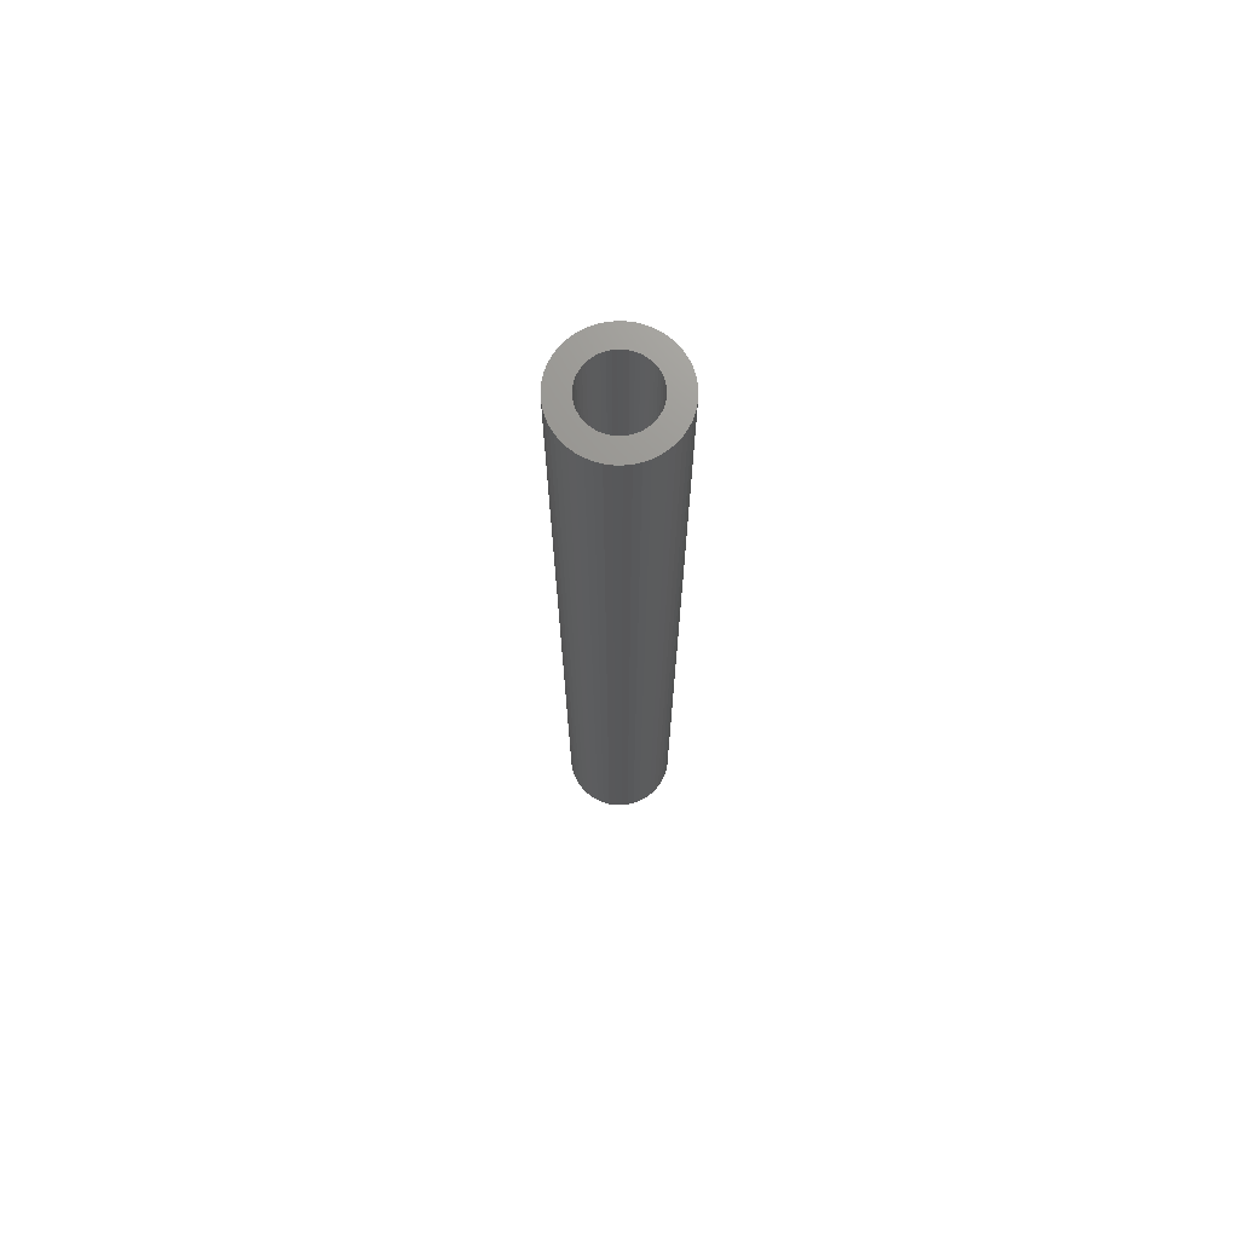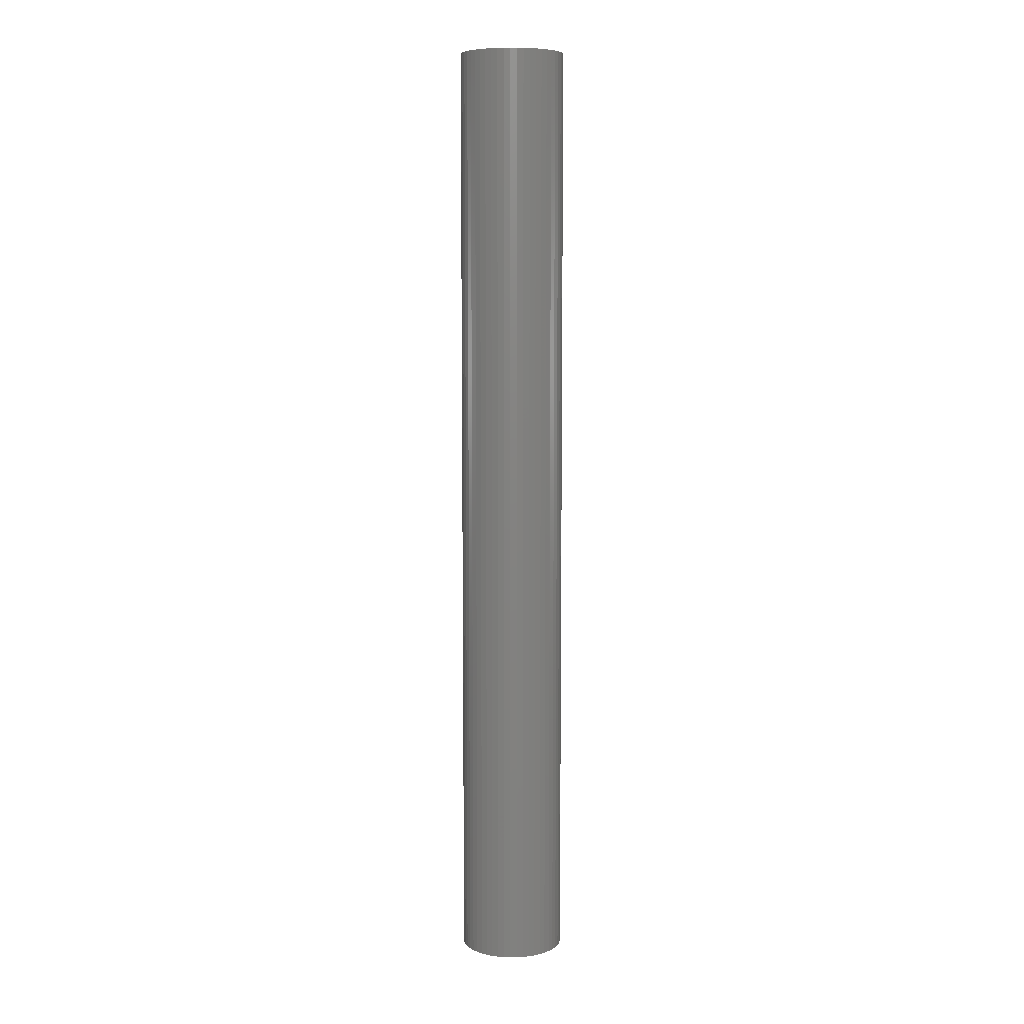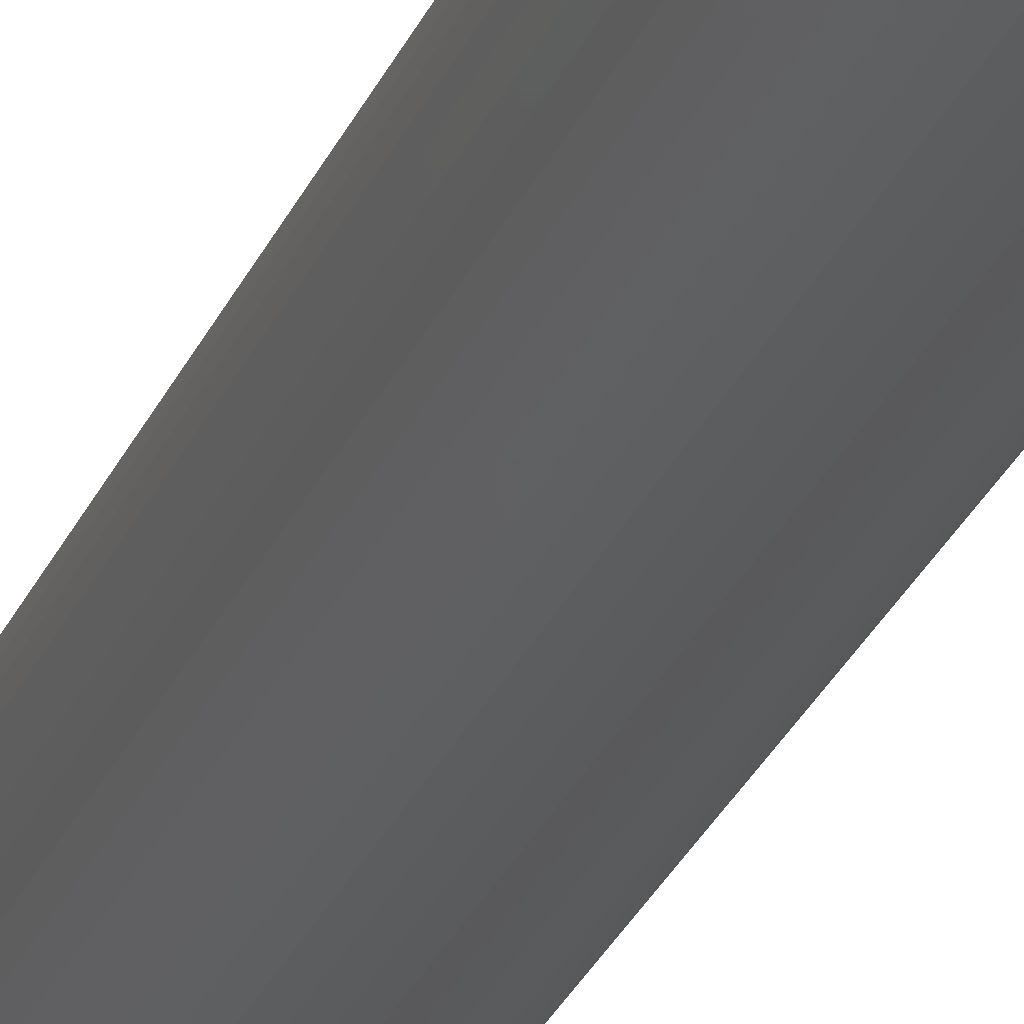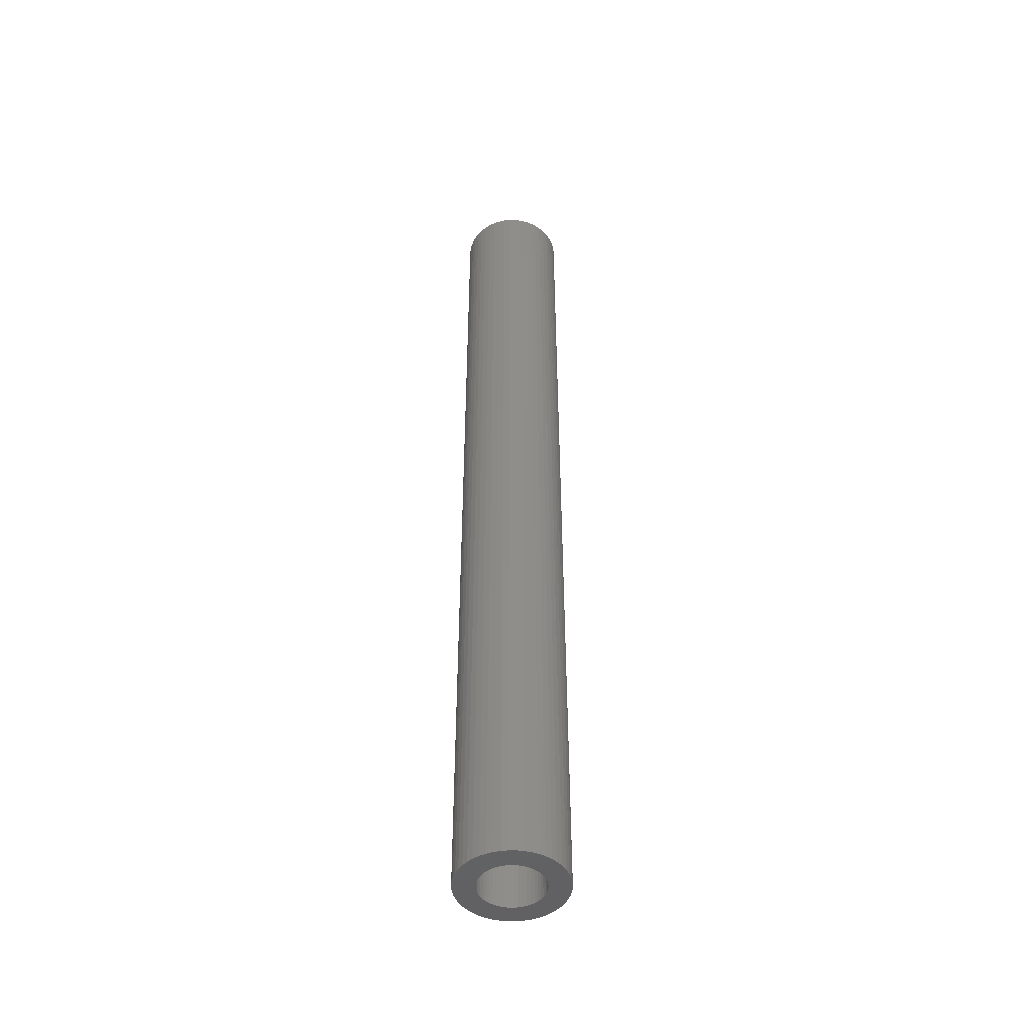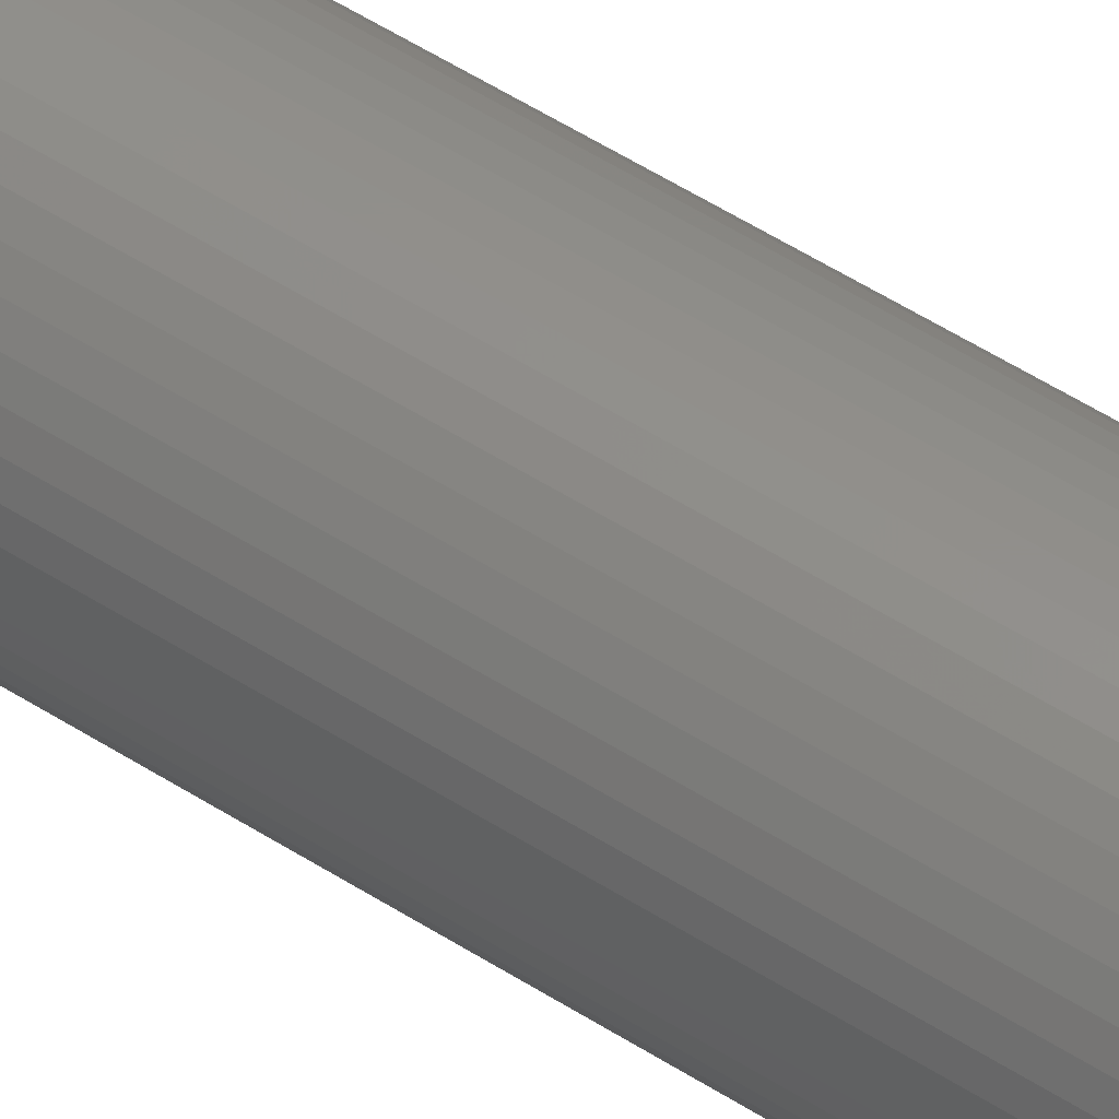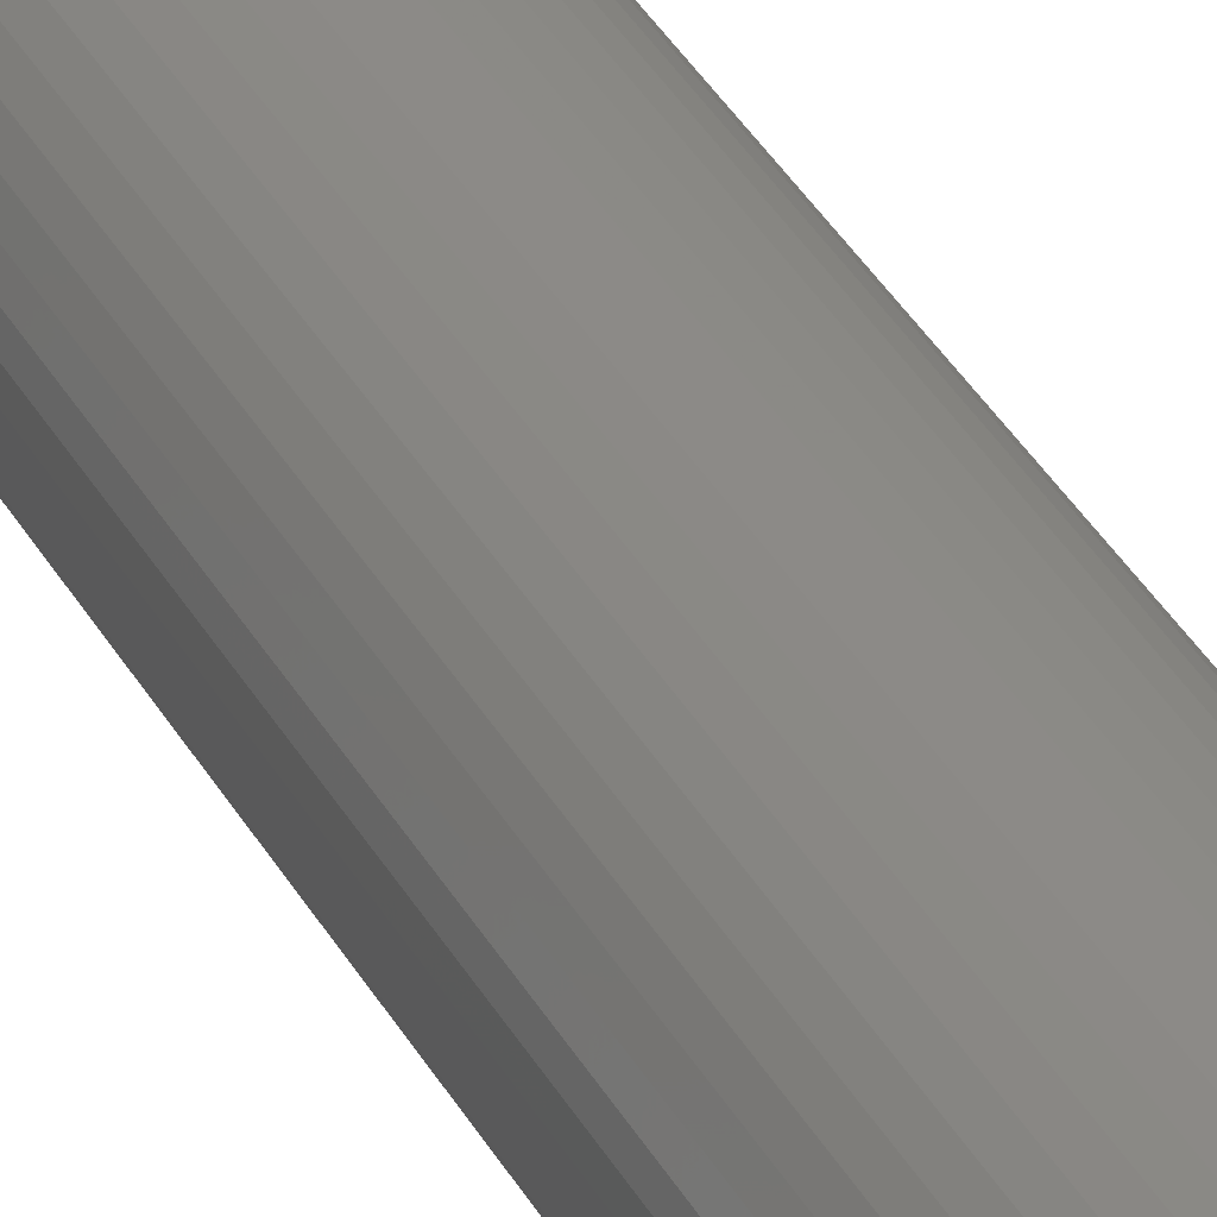
<metadata>
{"format":"stl","ext":"stl","renderer":"f3d","projection":"perspective","resolution":1024,"background":"white","views":[{"elev":71.4,"azim":-99.5,"up":"+Z"},{"elev":7.9,"azim":-37.8,"up":"+Z"},{"elev":-25.6,"azim":161.9,"up":"+Y"},{"elev":-46.9,"azim":150.7,"up":"+Z"},{"elev":50.6,"azim":-54.5,"up":"+Y"},{"elev":32.3,"azim":156.6,"up":"+Y"}]}
</metadata>
<code>
# stl→obj: 200 verts, 400 faces
v 3 0 27
v 2.976 0.376 -27
v 2.976 0.376 27
v 3 0 -27
v -3 0 -27
v -2.976 0.376 27
v -2.976 0.376 -27
v -3 0 27
v 0.1884 2.994 -27
v -0.1884 2.994 27
v 0.1884 2.994 27
v -0.1884 2.994 -27
v -0.1884 -2.994 -27
v 0.1884 -2.994 27
v -0.1884 -2.994 27
v 0.1884 -2.994 -27
v 2.187 2.054 -27
v 1.912 2.312 27
v 2.187 2.054 27
v 1.912 2.312 -27
v -1.912 2.312 -27
v -2.187 2.054 27
v -1.912 2.312 27
v -2.187 2.054 -27
v -0.9271 2.853 -27
v -1.277 2.714 27
v -0.9271 2.853 27
v -1.277 2.714 -27
v 2.789 1.104 27
v 2.629 1.445 -27
v 2.629 1.445 27
v 2.789 1.104 -27
v 2.906 0.7461 -27
v 2.906 0.7461 27
v 1.277 2.714 -27
v 0.9271 2.853 27
v 1.277 2.714 27
v 0.9271 2.853 -27
v 0.5621 2.947 27
v 0.5621 2.947 -27
v 1.607 2.533 27
v 1.607 2.533 -27
v -2.789 1.104 -27
v -2.629 1.445 27
v -2.629 1.445 -27
v -2.789 1.104 27
v -2.906 0.7461 -27
v -2.906 0.7461 27
v -0.5621 2.947 -27
v -0.5621 2.947 27
v 0.5621 -2.947 27
v 0.5621 -2.947 -27
v 0.9271 -2.853 -27
v 1.277 -2.714 27
v 0.9271 -2.853 27
v 1.277 -2.714 -27
v 2.427 1.763 27
v 2.427 1.763 -27
v -2.427 1.763 27
v -2.427 1.763 -27
v 1.8 0 27
v 1.786 0.2256 27
v 2.976 -0.376 27
v 1.743 0.4476 27
v 1.786 -0.2256 27
v 1.674 0.6626 27
v 2.906 -0.7461 27
v 1.577 0.8672 27
v 1.743 -0.4476 27
v 1.456 1.058 27
v 2.789 -1.104 27
v 1.312 1.232 27
v 1.674 -0.6626 27
v 2.629 -1.445 27
v 1.147 1.387 27
v 0.9645 1.52 27
v 0.7664 1.629 27
v 0.5562 1.712 27
v 0.3373 1.768 27
v 0.113 1.796 27
v -0.113 1.796 27
v -0.3373 1.768 27
v -0.5562 1.712 27
v -0.7664 1.629 27
v -0.9645 1.52 27
v -1.607 2.533 27
v -1.147 1.387 27
v -1.312 1.232 27
v -1.456 1.058 27
v -1.577 0.8672 27
v -1.674 0.6626 27
v 1.577 -0.8672 27
v 2.427 -1.763 27
v 1.456 -1.058 27
v 2.187 -2.054 27
v 1.312 -1.232 27
v 1.912 -2.312 27
v 1.147 -1.387 27
v 1.607 -2.533 27
v 0.9645 -1.52 27
v 0.7664 -1.629 27
v 0.5562 -1.712 27
v 0.3373 -1.768 27
v 0.113 -1.796 27
v -0.113 -1.796 27
v -0.3373 -1.768 27
v -0.5621 -2.947 27
v -0.5562 -1.712 27
v -0.9271 -2.853 27
v -0.7664 -1.629 27
v -1.277 -2.714 27
v -0.9645 -1.52 27
v -1.607 -2.533 27
v -1.147 -1.387 27
v -1.912 -2.312 27
v -1.312 -1.232 27
v -2.187 -2.054 27
v -1.456 -1.058 27
v -2.427 -1.763 27
v -1.577 -0.8672 27
v -2.629 -1.445 27
v -1.674 -0.6626 27
v -2.789 -1.104 27
v -1.743 -0.4476 27
v -2.906 -0.7461 27
v -1.786 -0.2256 27
v -2.976 -0.376 27
v -1.8 0 27
v -1.743 0.4476 27
v -1.786 0.2256 27
v -1.607 2.533 -27
v 2.976 -0.376 -27
v 1.607 -2.533 -27
v 1.912 -2.312 -27
v 2.187 -2.054 -27
v 2.906 -0.7461 -27
v 1.8 0 -27
v 1.786 -0.2256 -27
v 1.743 -0.4476 -27
v 2.789 -1.104 -27
v 1.786 0.2256 -27
v 1.674 -0.6626 -27
v 2.629 -1.445 -27
v 1.577 -0.8672 -27
v 2.427 -1.763 -27
v 1.743 0.4476 -27
v 1.456 -1.058 -27
v 1.312 -1.232 -27
v 1.674 0.6626 -27
v 1.147 -1.387 -27
v 0.9645 -1.52 -27
v 0.7664 -1.629 -27
v 0.5562 -1.712 -27
v 0.3373 -1.768 -27
v 0.113 -1.796 -27
v -0.113 -1.796 -27
v -0.3373 -1.768 -27
v -0.5621 -2.947 -27
v -0.5562 -1.712 -27
v -0.9271 -2.853 -27
v -0.7664 -1.629 -27
v -1.277 -2.714 -27
v -0.9645 -1.52 -27
v -1.607 -2.533 -27
v -1.147 -1.387 -27
v -1.912 -2.312 -27
v -1.312 -1.232 -27
v -2.187 -2.054 -27
v -1.456 -1.058 -27
v -2.427 -1.763 -27
v -1.577 -0.8672 -27
v -2.629 -1.445 -27
v -1.674 -0.6626 -27
v 1.577 0.8672 -27
v 1.456 1.058 -27
v 1.312 1.232 -27
v 1.147 1.387 -27
v 0.9645 1.52 -27
v 0.7664 1.629 -27
v 0.5562 1.712 -27
v 0.3373 1.768 -27
v 0.113 1.796 -27
v -0.113 1.796 -27
v -0.3373 1.768 -27
v -0.5562 1.712 -27
v -0.7664 1.629 -27
v -0.9645 1.52 -27
v -1.147 1.387 -27
v -1.312 1.232 -27
v -1.456 1.058 -27
v -1.577 0.8672 -27
v -1.674 0.6626 -27
v -1.743 0.4476 -27
v -1.786 0.2256 -27
v -1.8 0 -27
v -2.789 -1.104 -27
v -1.743 -0.4476 -27
v -2.906 -0.7461 -27
v -1.786 -0.2256 -27
v -2.976 -0.376 -27
f 1 2 3
f 2 1 4
f 5 6 7
f 6 5 8
f 9 10 11
f 10 9 12
f 13 14 15
f 14 13 16
f 17 18 19
f 18 17 20
f 21 22 23
f 22 21 24
f 25 26 27
f 26 25 28
f 29 30 31
f 30 29 32
f 3 33 34
f 33 3 2
f 35 36 37
f 36 35 38
f 38 39 36
f 39 38 40
f 20 41 18
f 41 20 42
f 43 44 45
f 44 43 46
f 47 46 43
f 46 47 48
f 49 27 50
f 27 49 25
f 16 51 14
f 51 16 52
f 53 54 55
f 54 53 56
f 34 32 29
f 32 34 33
f 57 17 19
f 17 57 58
f 31 58 57
f 58 31 30
f 40 11 39
f 11 40 9
f 42 37 41
f 37 42 35
f 45 59 60
f 59 45 44
f 60 22 24
f 22 60 59
f 7 48 47
f 48 7 6
f 61 1 3
f 62 3 34
f 1 61 63
f 64 34 29
f 65 63 61
f 66 29 31
f 63 65 67
f 68 31 57
f 69 67 65
f 70 57 19
f 67 69 71
f 72 19 18
f 73 71 69
f 71 73 74
f 3 62 61
f 34 64 62
f 29 66 64
f 75 18 41
f 31 68 66
f 57 70 68
f 19 72 70
f 76 41 37
f 18 75 72
f 41 76 75
f 77 37 36
f 37 77 76
f 78 36 39
f 36 78 77
f 39 79 78
f 11 79 39
f 11 80 79
f 11 81 80
f 10 81 11
f 10 82 81
f 50 82 10
f 82 50 83
f 27 83 50
f 83 27 84
f 26 84 27
f 84 26 85
f 86 85 26
f 85 86 87
f 23 87 86
f 87 23 88
f 22 88 23
f 88 22 89
f 59 89 22
f 89 59 90
f 90 44 91
f 44 90 59
f 92 74 73
f 74 92 93
f 94 93 92
f 93 94 95
f 96 95 94
f 95 96 97
f 98 97 96
f 97 98 99
f 100 99 98
f 99 100 54
f 101 54 100
f 54 101 55
f 102 55 101
f 55 102 51
f 103 51 102
f 103 14 51
f 104 14 103
f 105 14 104
f 105 15 14
f 106 15 105
f 107 106 108
f 106 107 15
f 109 108 110
f 108 109 107
f 111 110 112
f 113 112 114
f 110 111 109
f 115 114 116
f 117 116 118
f 119 118 120
f 112 113 111
f 121 120 122
f 123 122 124
f 125 124 126
f 114 115 113
f 127 126 128
f 46 91 44
f 91 46 129
f 116 117 115
f 48 129 46
f 118 119 117
f 129 48 130
f 120 121 119
f 6 130 48
f 122 123 121
f 130 6 128
f 124 125 123
f 8 128 6
f 126 127 125
f 128 8 127
f 28 86 26
f 86 28 131
f 131 23 86
f 23 131 21
f 12 50 10
f 50 12 49
f 63 4 1
f 4 63 132
f 56 99 54
f 99 56 133
f 134 95 97
f 95 134 135
f 67 132 63
f 132 67 136
f 137 4 132
f 138 132 136
f 4 137 2
f 139 136 140
f 141 2 137
f 142 140 143
f 2 141 33
f 144 143 145
f 146 33 141
f 147 145 135
f 33 146 32
f 148 135 134
f 149 32 146
f 32 149 30
f 132 138 137
f 136 139 138
f 140 142 139
f 150 134 133
f 143 144 142
f 145 147 144
f 135 148 147
f 151 133 56
f 134 150 148
f 133 151 150
f 152 56 53
f 56 152 151
f 153 53 52
f 53 153 152
f 52 154 153
f 16 154 52
f 16 155 154
f 16 156 155
f 13 156 16
f 13 157 156
f 158 157 13
f 157 158 159
f 160 159 158
f 159 160 161
f 162 161 160
f 161 162 163
f 164 163 162
f 163 164 165
f 166 165 164
f 165 166 167
f 168 167 166
f 167 168 169
f 170 169 168
f 169 170 171
f 171 172 173
f 172 171 170
f 174 30 149
f 30 174 58
f 175 58 174
f 58 175 17
f 176 17 175
f 17 176 20
f 177 20 176
f 20 177 42
f 178 42 177
f 42 178 35
f 179 35 178
f 35 179 38
f 180 38 179
f 38 180 40
f 181 40 180
f 181 9 40
f 182 9 181
f 183 9 182
f 183 12 9
f 184 12 183
f 49 184 185
f 184 49 12
f 25 185 186
f 185 25 49
f 28 186 187
f 131 187 188
f 186 28 25
f 21 188 189
f 24 189 190
f 60 190 191
f 187 131 28
f 45 191 192
f 43 192 193
f 47 193 194
f 188 21 131
f 7 194 195
f 196 173 172
f 173 196 197
f 189 24 21
f 198 197 196
f 190 60 24
f 197 198 199
f 191 45 60
f 200 199 198
f 192 43 45
f 199 200 195
f 193 47 43
f 5 195 200
f 194 7 47
f 195 5 7
f 74 140 71
f 140 74 143
f 95 145 93
f 145 95 135
f 160 107 109
f 107 160 158
f 168 115 117
f 115 168 166
f 170 121 172
f 121 170 119
f 196 125 198
f 125 196 123
f 52 55 51
f 55 52 53
f 133 97 99
f 97 133 134
f 71 136 67
f 136 71 140
f 93 143 74
f 143 93 145
f 158 15 107
f 15 158 13
f 162 109 111
f 109 162 160
f 166 113 115
f 113 166 164
f 168 119 170
f 119 168 117
f 172 123 196
f 123 172 121
f 198 127 200
f 127 198 125
f 200 8 5
f 8 200 127
f 164 111 113
f 111 164 162
f 174 70 175
f 70 174 68
f 181 78 79
f 78 181 180
f 180 77 78
f 77 180 179
f 186 83 84
f 83 186 185
f 91 191 90
f 191 91 192
f 139 65 138
f 65 139 69
f 177 72 75
f 72 177 176
f 182 79 80
f 79 182 181
f 178 75 76
f 75 178 177
f 130 193 129
f 193 130 194
f 89 189 88
f 189 89 190
f 185 82 83
f 82 185 184
f 189 87 88
f 87 189 188
f 137 62 141
f 62 137 61
f 151 101 100
f 101 151 152
f 175 72 176
f 72 175 70
f 183 80 81
f 80 183 182
f 179 76 77
f 76 179 178
f 128 194 130
f 194 128 195
f 129 192 91
f 192 129 193
f 90 190 89
f 190 90 191
f 184 81 82
f 81 184 183
f 188 85 87
f 85 188 187
f 187 84 85
f 84 187 186
f 138 61 137
f 61 138 65
f 155 105 104
f 105 155 156
f 122 197 124
f 197 122 173
f 120 173 122
f 173 120 171
f 154 104 103
f 104 154 155
f 152 102 101
f 102 152 153
f 149 68 174
f 68 149 66
f 146 66 149
f 66 146 64
f 141 64 146
f 64 141 62
f 144 73 142
f 73 144 92
f 142 69 139
f 69 142 73
f 148 98 96
f 98 148 150
f 148 94 147
f 94 148 96
f 147 92 144
f 92 147 94
f 161 112 110
f 112 161 163
f 126 195 128
f 195 126 199
f 118 171 120
f 171 118 169
f 153 103 102
f 103 153 154
f 150 100 98
f 100 150 151
f 163 114 112
f 114 163 165
f 157 108 106
f 108 157 159
f 165 116 114
f 116 165 167
f 124 199 126
f 199 124 197
f 156 106 105
f 106 156 157
f 116 169 118
f 169 116 167
f 159 110 108
f 110 159 161

</code>
